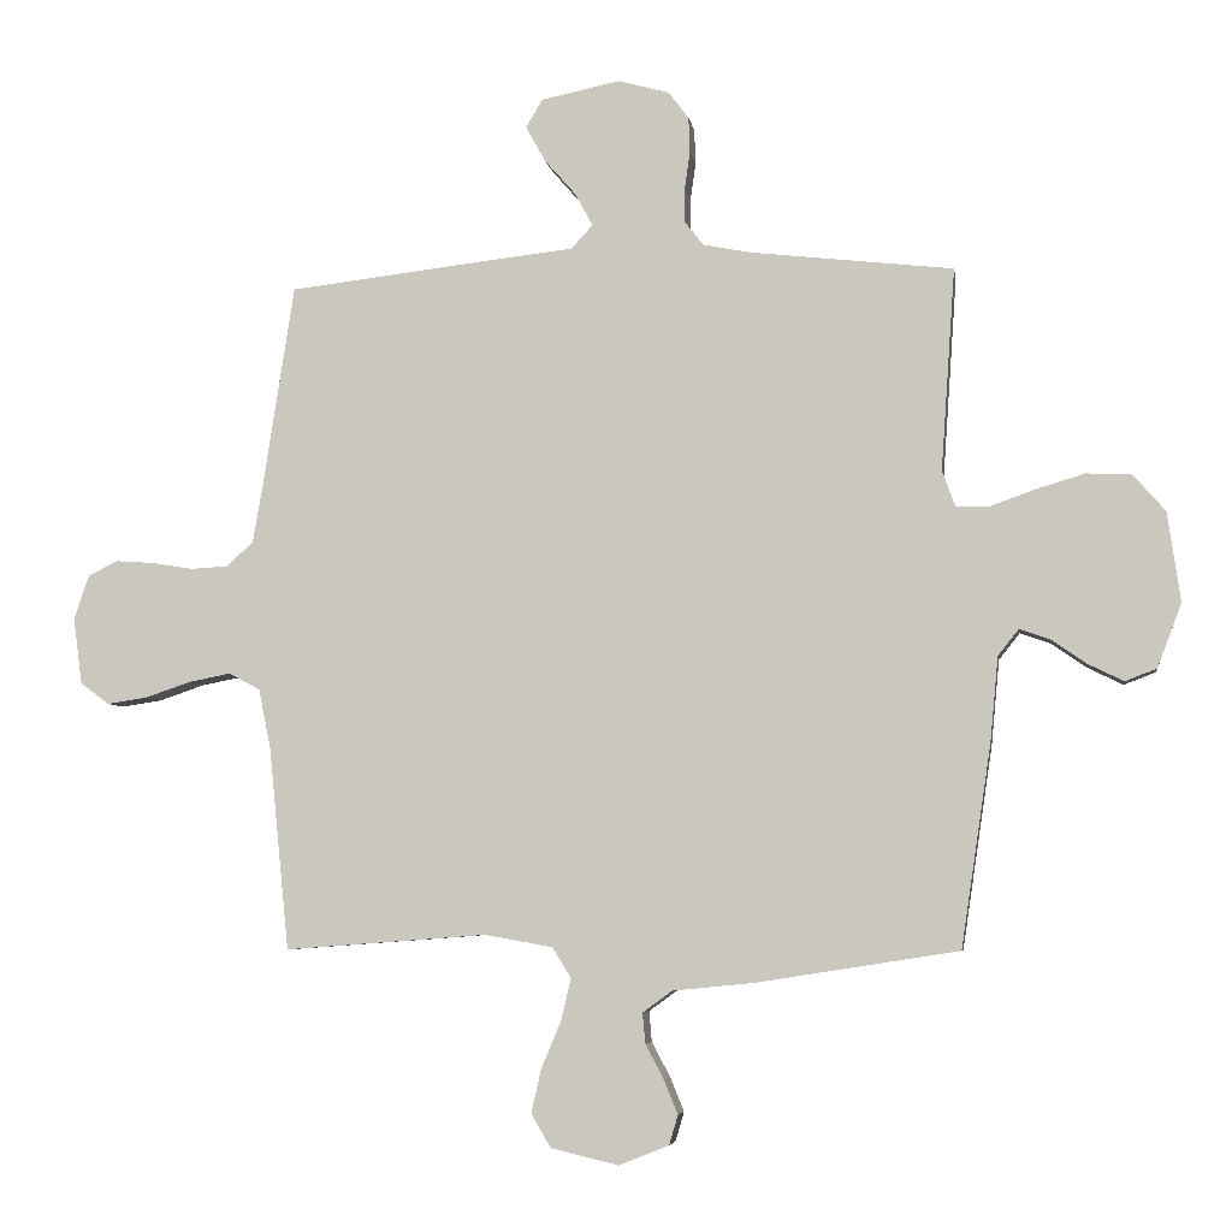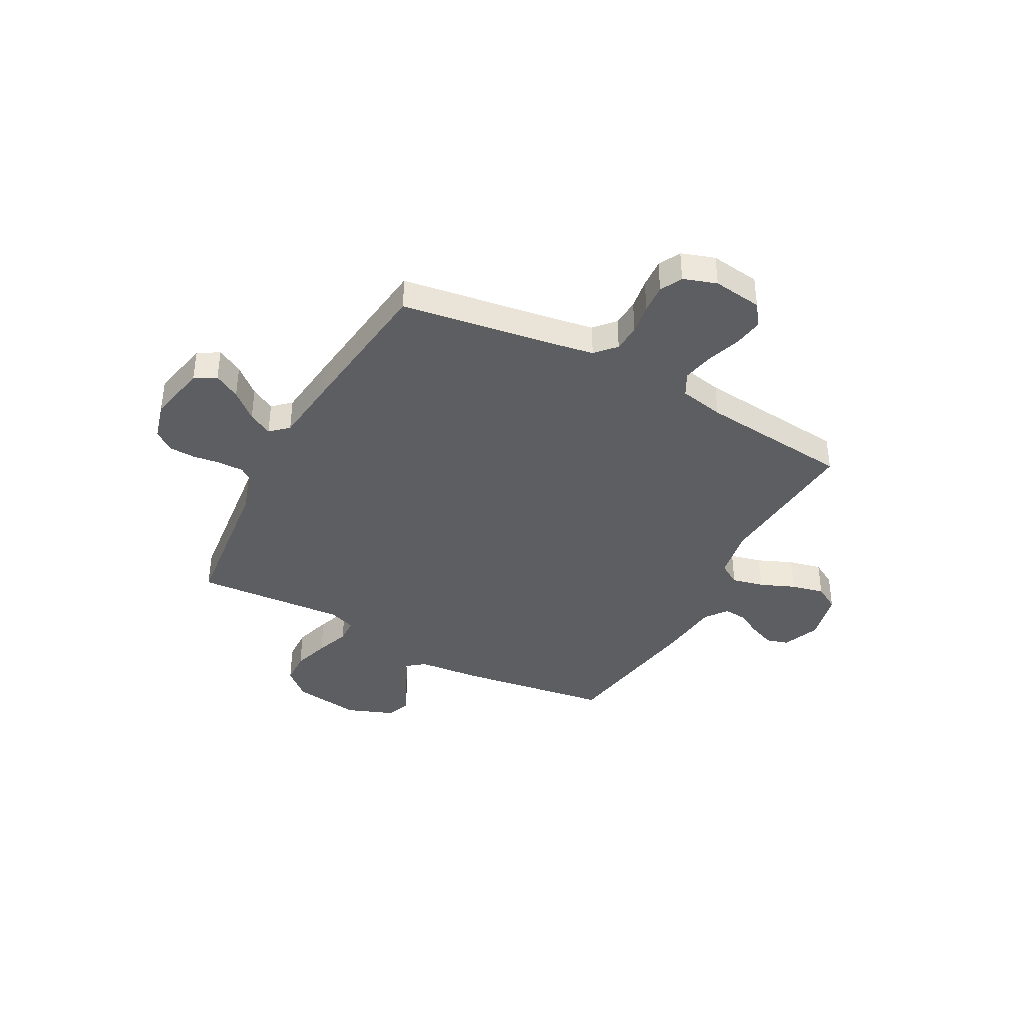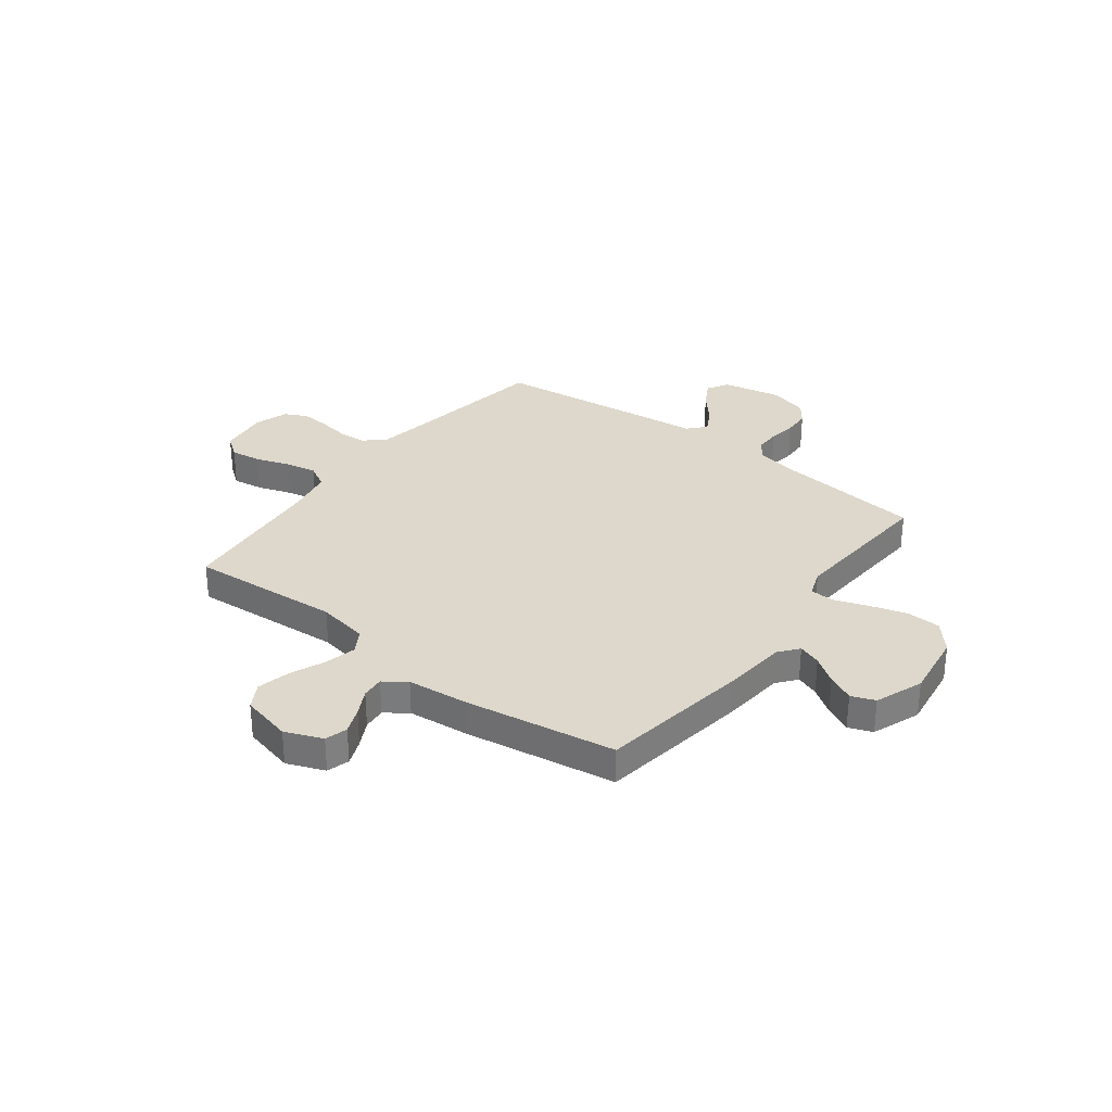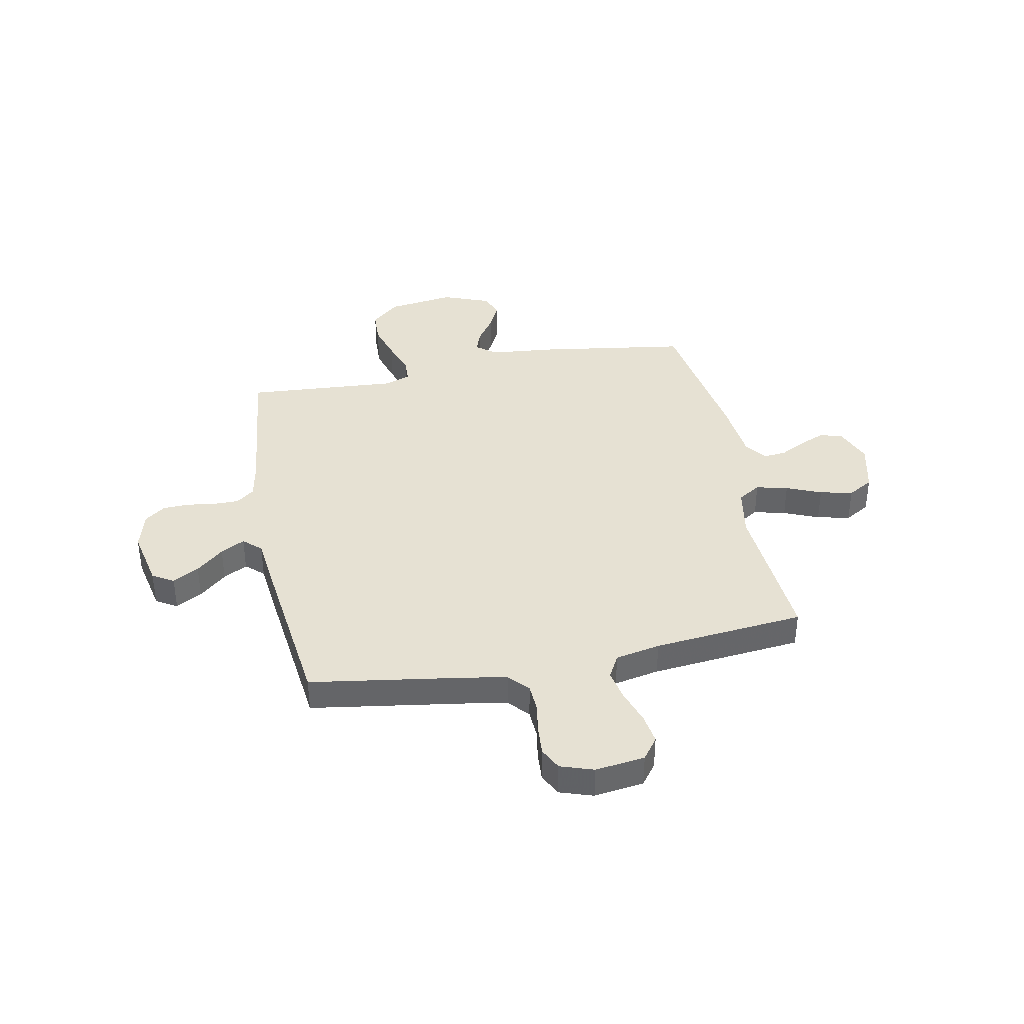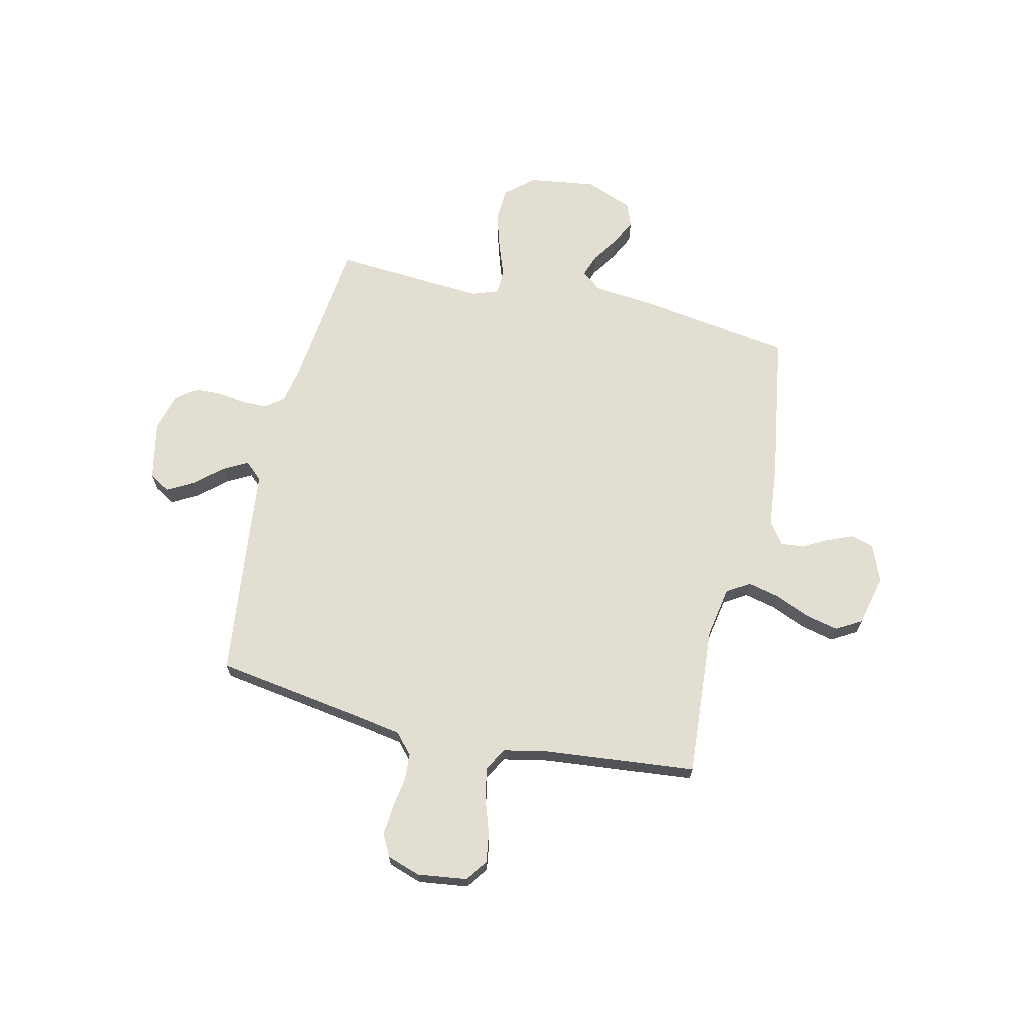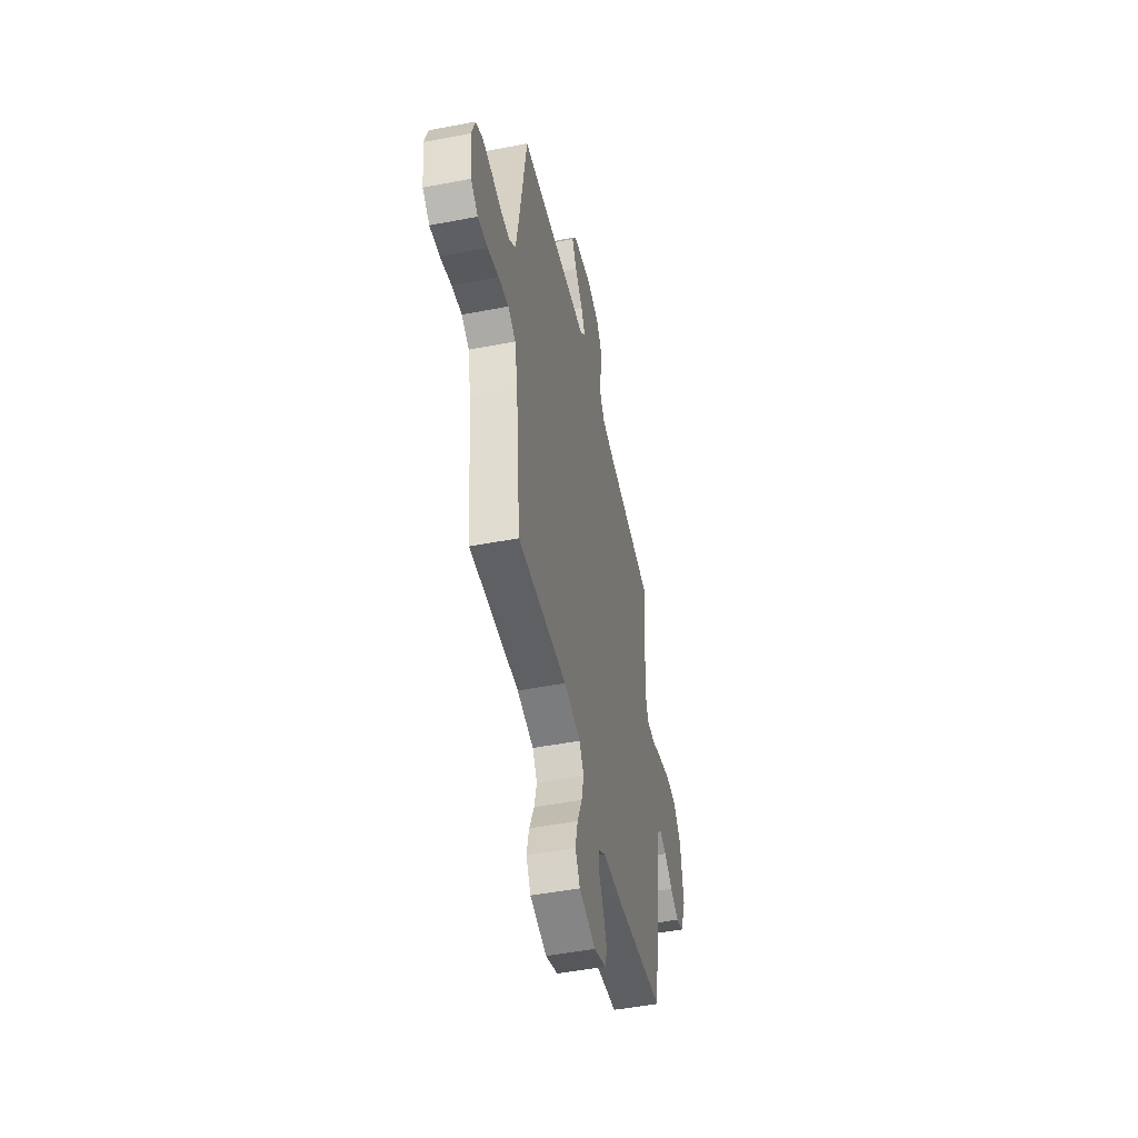
<metadata>
{"format":"obj","ext":"obj","renderer":"f3d","projection":"perspective","resolution":1024,"background":"white","views":[{"elev":-5.6,"azim":-171.4,"up":"+Z"},{"elev":-39.1,"azim":61.6,"up":"+Y"},{"elev":31.5,"azim":-142.7,"up":"+Y"},{"elev":38.6,"azim":78.9,"up":"+Y"},{"elev":67.6,"azim":103.0,"up":"+Y"},{"elev":-49.0,"azim":102.1,"up":"+Z"}]}
</metadata>
<code>
v 0.5 0.07 -0.5
v 0.2 0.07 -0.478
v 0.099 0.07 -0.496
v 0.071 0.07 -0.541
v 0.086 0.07 -0.604
v 0.115 0.07 -0.673
v 0.13 0.07 -0.738
v 0.101 0.07 -0.788
v 0 0.07 -0.812
v -0.074 0.07 -0.782
v -0.087 0.07 -0.738
v -0.066 0.07 -0.687
v -0.039 0.07 -0.636
v -0.035 0.07 -0.591
v -0.079 0.07 -0.559
v -0.2 0.07 -0.547
v -0.5 0.07 -0.5
v -0.545 0.07 -0.2
v -0.557 0.07 -0.074
v -0.588 0.07 -0.035
v -0.633 0.07 -0.051
v -0.685 0.07 -0.087
v -0.738 0.07 -0.113
v -0.785 0.07 -0.095
v -0.821 0.07 0
v -0.802 0.07 0.133
v -0.754 0.07 0.188
v -0.687 0.07 0.191
v -0.614 0.07 0.169
v -0.547 0.07 0.145
v -0.498 0.07 0.147
v -0.479 0.07 0.2
v -0.5 0.07 0.5
v -0.2 0.07 0.534
v -0.128 0.07 0.548
v -0.1 0.07 0.584
v -0.1 0.07 0.635
v -0.108 0.07 0.69
v -0.106 0.07 0.743
v -0.076 0.07 0.783
v 0 0.07 0.804
v 0.117 0.07 0.78
v 0.142 0.07 0.738
v 0.113 0.07 0.686
v 0.066 0.07 0.632
v 0.04 0.07 0.584
v 0.072 0.07 0.549
v 0.2 0.07 0.535
v 0.5 0.07 0.5
v 0.546 0.07 0.2
v 0.561 0.07 0.113
v 0.601 0.07 0.077
v 0.656 0.07 0.074
v 0.717 0.07 0.084
v 0.774 0.07 0.088
v 0.818 0.07 0.066
v 0.84 0.07 0
v 0.827 0.07 -0.098
v 0.784 0.07 -0.13
v 0.724 0.07 -0.121
v 0.656 0.07 -0.098
v 0.594 0.07 -0.086
v 0.548 0.07 -0.111
v 0.53 0.07 -0.2
v 0.5 0 -0.5
v 0.2 0 -0.478
v 0.099 0 -0.496
v 0.071 0 -0.541
v 0.086 0 -0.604
v 0.115 0 -0.673
v 0.13 0 -0.738
v 0.101 0 -0.788
v 0 0 -0.812
v -0.074 0 -0.782
v -0.087 0 -0.738
v -0.066 0 -0.687
v -0.039 0 -0.636
v -0.035 0 -0.591
v -0.079 0 -0.559
v -0.2 0 -0.547
v -0.5 0 -0.5
v -0.545 0 -0.2
v -0.557 0 -0.074
v -0.588 0 -0.035
v -0.633 0 -0.051
v -0.685 0 -0.087
v -0.738 0 -0.113
v -0.785 0 -0.095
v -0.821 0 0
v -0.802 0 0.133
v -0.754 0 0.188
v -0.687 0 0.191
v -0.614 0 0.169
v -0.547 0 0.145
v -0.498 0 0.147
v -0.479 0 0.2
v -0.5 0 0.5
v -0.2 0 0.534
v -0.128 0 0.548
v -0.1 0 0.584
v -0.1 0 0.635
v -0.108 0 0.69
v -0.106 0 0.743
v -0.076 0 0.783
v 0 0 0.804
v 0.117 0 0.78
v 0.142 0 0.738
v 0.113 0 0.686
v 0.066 0 0.632
v 0.04 0 0.584
v 0.072 0 0.549
v 0.2 0 0.535
v 0.5 0 0.5
v 0.546 0 0.2
v 0.561 0 0.113
v 0.601 0 0.077
v 0.656 0 0.074
v 0.717 0 0.084
v 0.774 0 0.088
v 0.818 0 0.066
v 0.84 0 0
v 0.827 0 -0.098
v 0.784 0 -0.13
v 0.724 0 -0.121
v 0.656 0 -0.098
v 0.594 0 -0.086
v 0.548 0 -0.111
v 0.53 0 -0.2
f 58 59 60 61
f 58 61 62
f 57 58 62
f 56 57 62
f 53 54 55 56
f 53 56 62 63
f 47 48 49 50
f 47 50 51
f 42 43 44 45
f 42 45 46
f 41 42 46
f 40 41 46
f 37 38 39 40
f 36 37 40 46
f 35 36 46 47
f 32 33 34
f 31 32 34 35
f 27 28 29 30
f 25 26 27 30
f 25 30 31
f 24 25 31
f 21 22 23 24
f 20 21 24 31
f 19 20 31 35
f 15 16 17 18
f 14 15 18 19
f 10 11 12 13
f 8 9 10 13
f 8 13 14
f 5 6 7 8
f 4 5 8 14
f 3 4 14 19
f 64 1 2
f 63 64 2 3
f 52 53 63 3
f 35 47 51 52
f 3 19 35 52
f 125 124 123 122
f 126 125 122
f 126 122 121
f 126 121 120
f 120 119 118 117
f 127 126 120 117
f 114 113 112 111
f 115 114 111
f 109 108 107 106
f 110 109 106
f 110 106 105
f 110 105 104
f 104 103 102 101
f 110 104 101 100
f 111 110 100 99
f 98 97 96
f 99 98 96 95
f 94 93 92 91
f 94 91 90 89
f 95 94 89
f 95 89 88
f 88 87 86 85
f 95 88 85 84
f 99 95 84 83
f 82 81 80 79
f 83 82 79 78
f 77 76 75 74
f 77 74 73 72
f 78 77 72
f 72 71 70 69
f 78 72 69 68
f 83 78 68 67
f 66 65 128
f 67 66 128 127
f 67 127 117 116
f 116 115 111 99
f 116 99 83 67
f 1 65 66 2
f 2 66 67 3
f 3 67 68 4
f 4 68 69 5
f 5 69 70 6
f 6 70 71 7
f 7 71 72 8
f 8 72 73 9
f 9 73 74 10
f 10 74 75 11
f 11 75 76 12
f 12 76 77 13
f 13 77 78 14
f 14 78 79 15
f 15 79 80 16
f 16 80 81 17
f 17 81 82 18
f 18 82 83 19
f 19 83 84 20
f 20 84 85 21
f 21 85 86 22
f 22 86 87 23
f 23 87 88 24
f 24 88 89 25
f 25 89 90 26
f 26 90 91 27
f 27 91 92 28
f 28 92 93 29
f 29 93 94 30
f 30 94 95 31
f 31 95 96 32
f 32 96 97 33
f 33 97 98 34
f 34 98 99 35
f 35 99 100 36
f 36 100 101 37
f 37 101 102 38
f 38 102 103 39
f 39 103 104 40
f 40 104 105 41
f 41 105 106 42
f 42 106 107 43
f 43 107 108 44
f 44 108 109 45
f 45 109 110 46
f 46 110 111 47
f 47 111 112 48
f 48 112 113 49
f 49 113 114 50
f 50 114 115 51
f 51 115 116 52
f 52 116 117 53
f 53 117 118 54
f 54 118 119 55
f 55 119 120 56
f 56 120 121 57
f 57 121 122 58
f 58 122 123 59
f 59 123 124 60
f 60 124 125 61
f 61 125 126 62
f 62 126 127 63
f 63 127 128 64
f 64 128 65 1

</code>
